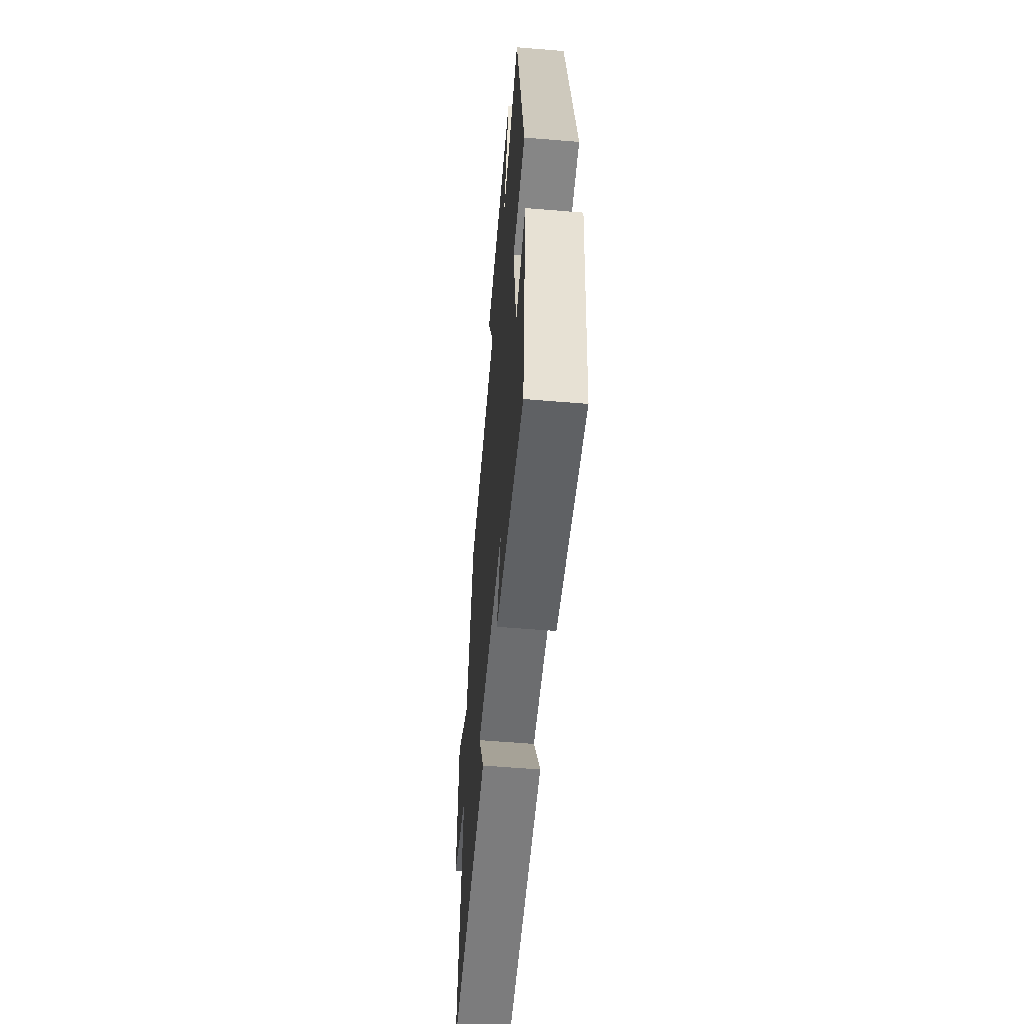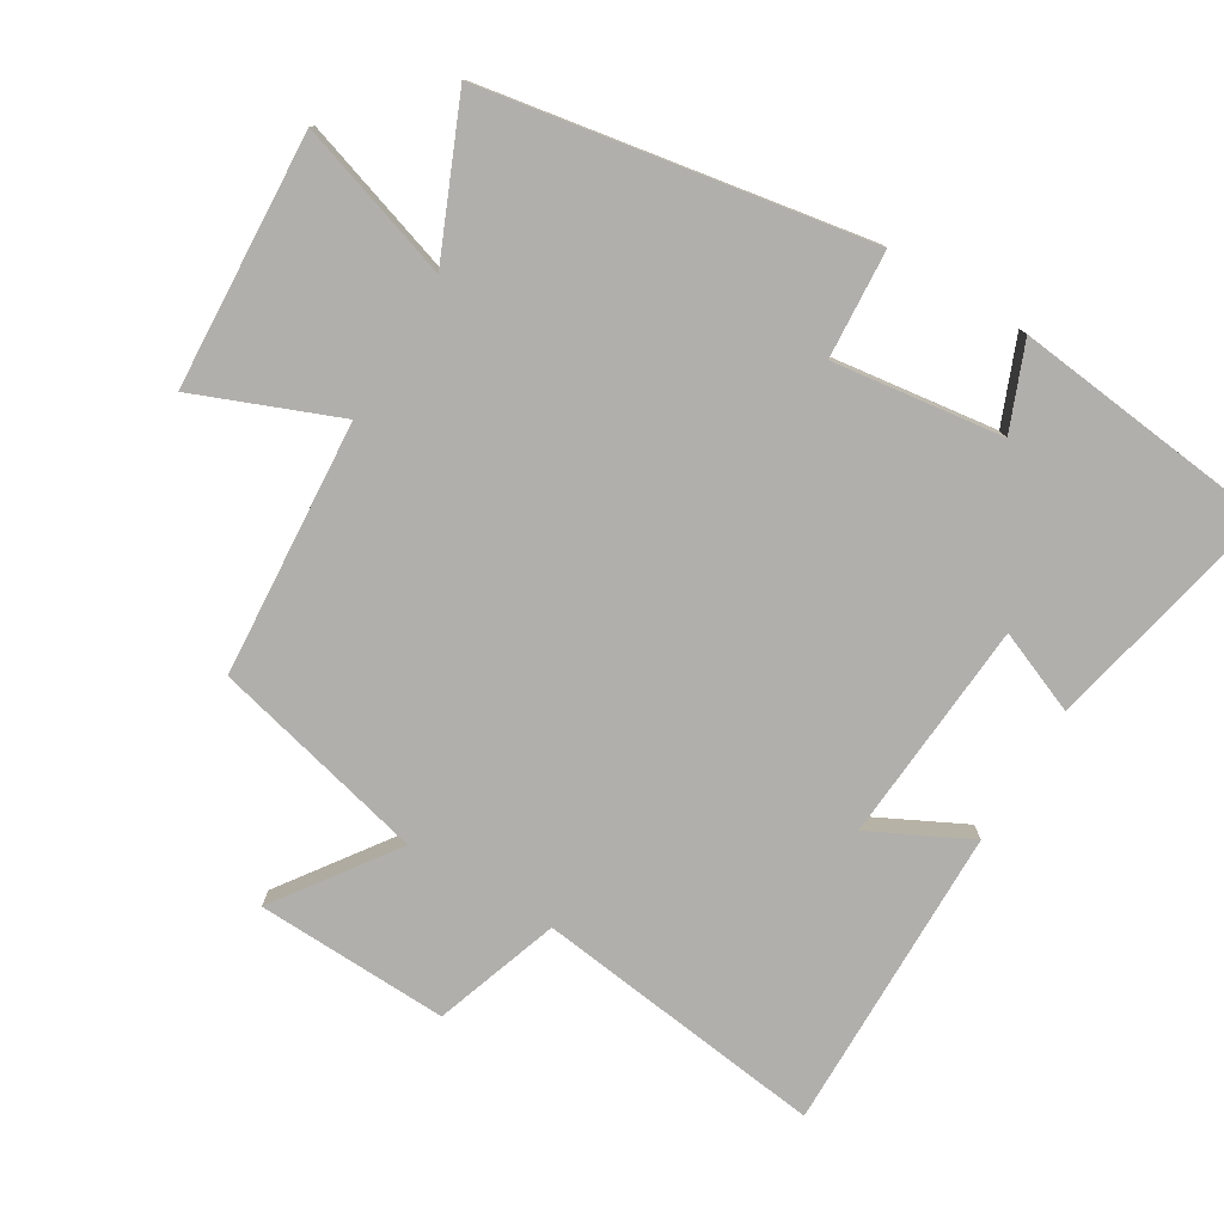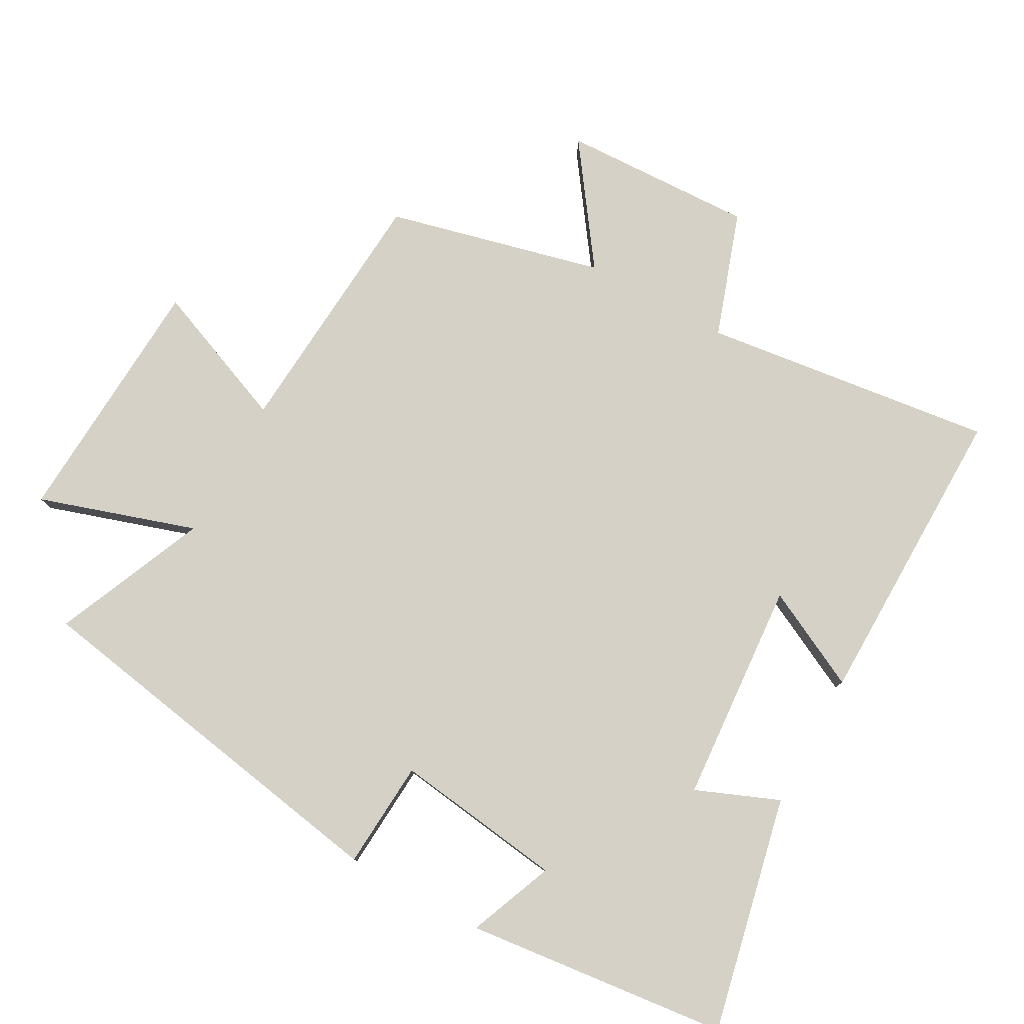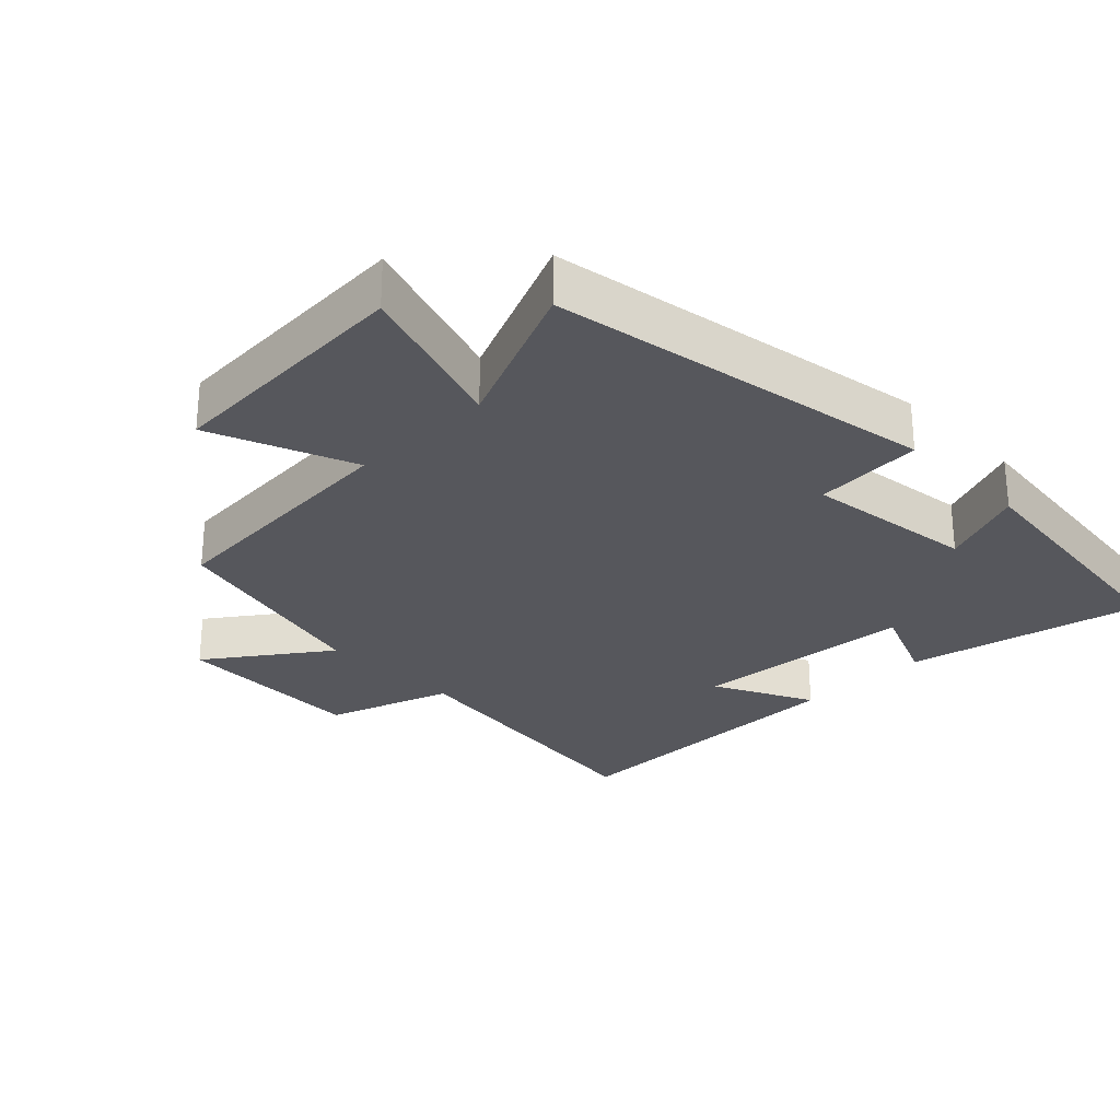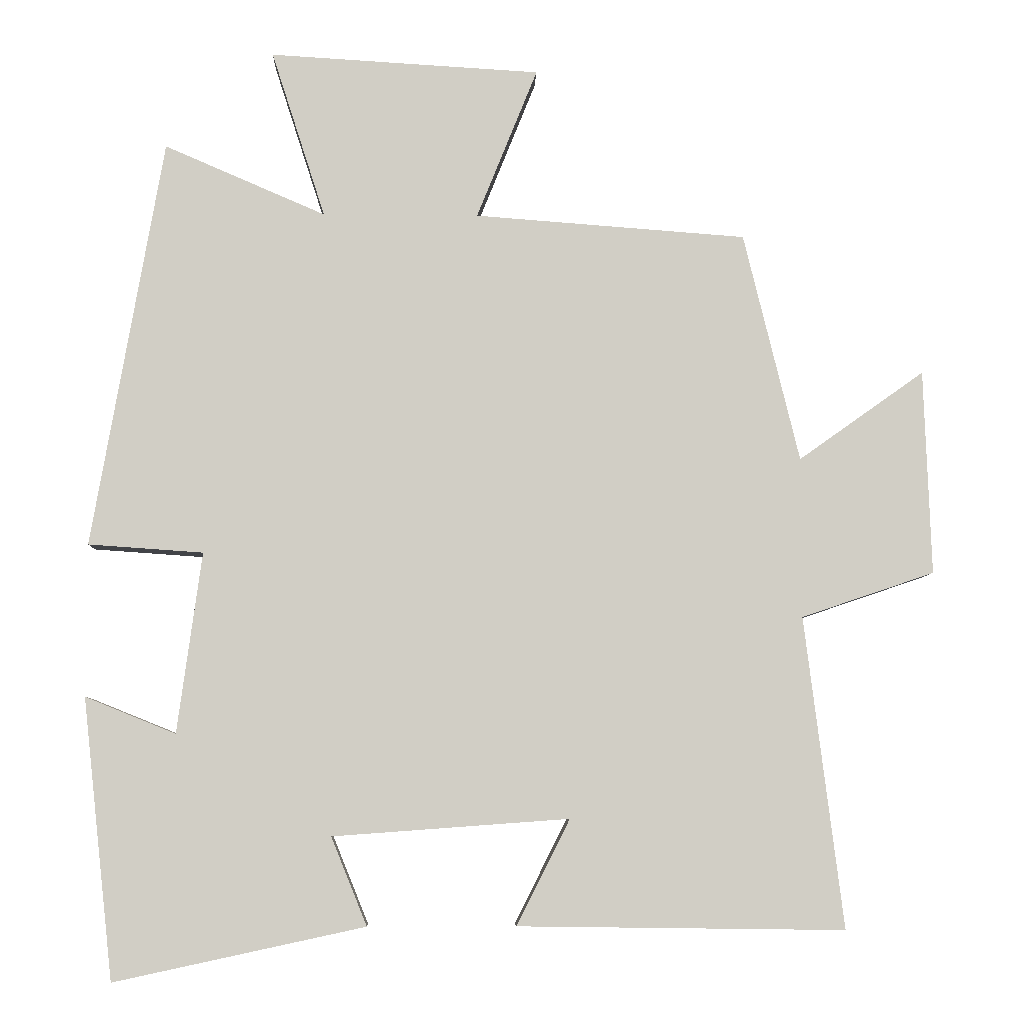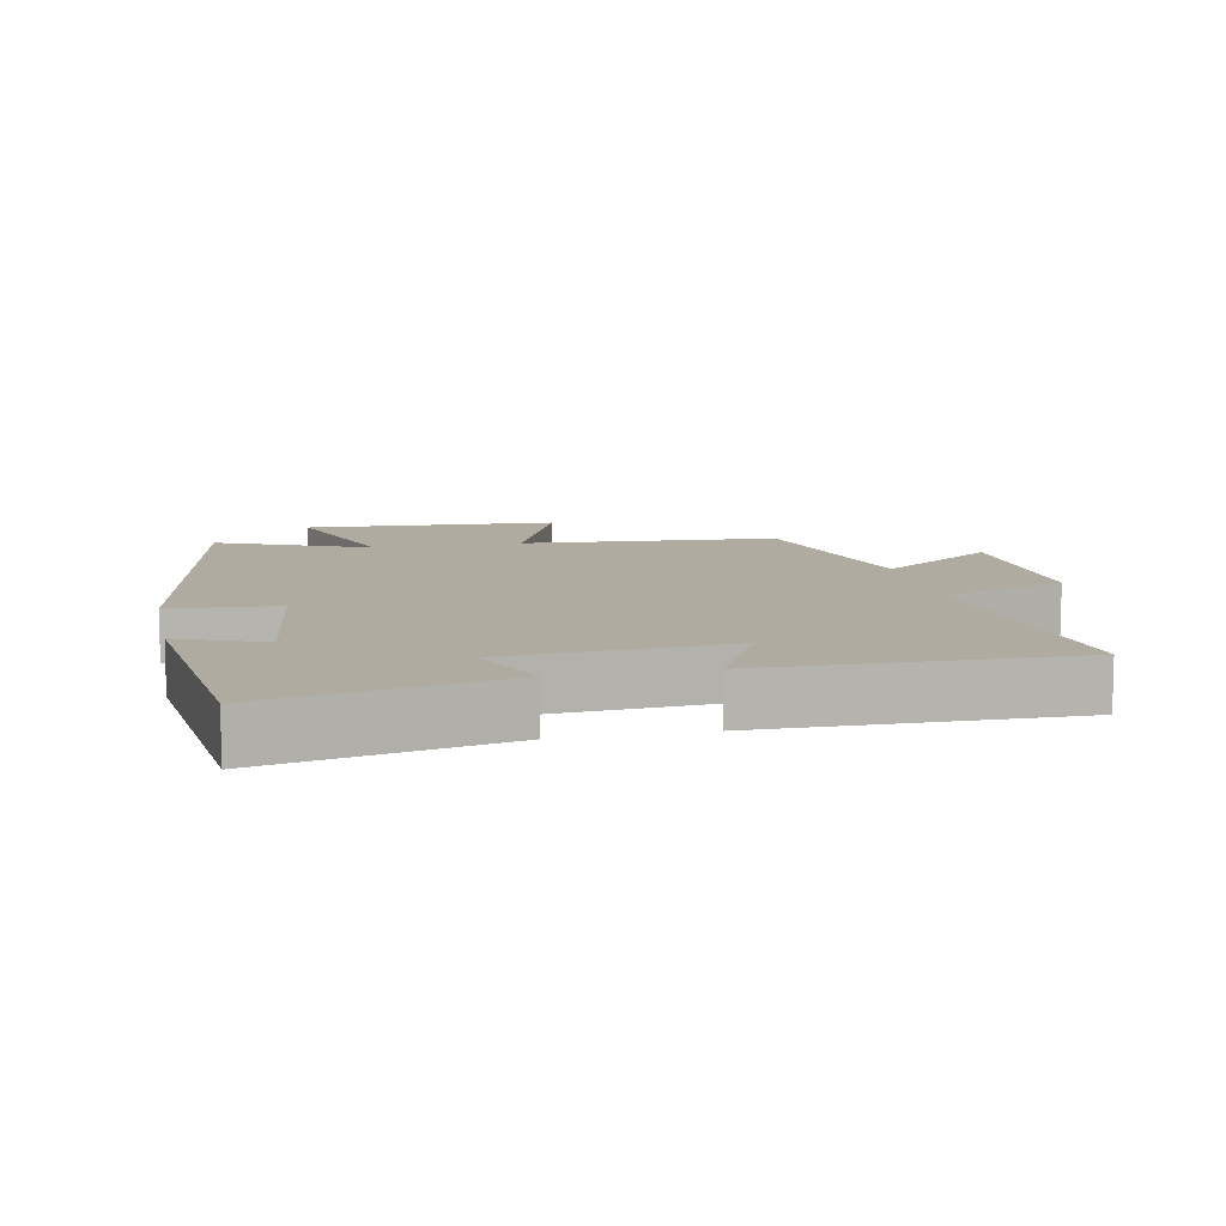
<metadata>
{"format":"obj","ext":"obj","renderer":"f3d","projection":"perspective","resolution":1024,"background":"white","views":[{"elev":-58.0,"azim":85.1,"up":"+Z"},{"elev":-78.1,"azim":58.9,"up":"+Y"},{"elev":79.1,"azim":118.8,"up":"+Y"},{"elev":-27.5,"azim":44.3,"up":"+Y"},{"elev":-6.6,"azim":178.0,"up":"+Z"},{"elev":9.8,"azim":168.3,"up":"+Y"}]}
</metadata>
<code>
v -0.554 0.07 -0.506
v -0.5 0.07 -0.072
v -0.686 0.07 -0.009
v -0.676 0.07 0.277
v -0.5 0.07 0.152
v -0.422 0.07 0.472
v -0.042 0.07 0.5
v -0.127 0.07 0.711
v 0.251 0.07 0.733
v 0.176 0.07 0.5
v 0.401 0.07 0.597
v 0.5 0.07 0.027
v 0.34 0.07 0.016
v 0.374 0.07 -0.236
v 0.5 0.07 -0.185
v 0.457 0.07 -0.575
v 0.108 0.07 -0.5
v 0.158 0.07 -0.377
v -0.172 0.07 -0.353
v -0.098 0.07 -0.5
v -0.554 0 -0.506
v -0.5 0 -0.072
v -0.686 0 -0.009
v -0.676 0 0.277
v -0.5 0 0.152
v -0.422 0 0.472
v -0.042 0 0.5
v -0.127 0 0.711
v 0.251 0 0.733
v 0.176 0 0.5
v 0.401 0 0.597
v 0.5 0 0.027
v 0.34 0 0.016
v 0.374 0 -0.236
v 0.5 0 -0.185
v 0.457 0 -0.575
v 0.108 0 -0.5
v 0.158 0 -0.377
v -0.172 0 -0.353
v -0.098 0 -0.5
f 19 20 1 2
f 18 19 2
f 16 17 18
f 15 16 18
f 14 15 18
f 13 14 18 2
f 10 11 12 13
f 10 13 2 3
f 7 8 9 10
f 5 6 7 10
f 5 10 3
f 3 4 5
f 22 21 40 39
f 22 39 38
f 38 37 36
f 38 36 35
f 38 35 34
f 22 38 34 33
f 33 32 31 30
f 23 22 33 30
f 30 29 28 27
f 30 27 26 25
f 23 30 25
f 25 24 23
f 1 21 22 2
f 2 22 23 3
f 3 23 24 4
f 4 24 25 5
f 5 25 26 6
f 6 26 27 7
f 7 27 28 8
f 8 28 29 9
f 9 29 30 10
f 10 30 31 11
f 11 31 32 12
f 12 32 33 13
f 13 33 34 14
f 14 34 35 15
f 15 35 36 16
f 16 36 37 17
f 17 37 38 18
f 18 38 39 19
f 19 39 40 20
f 20 40 21 1

</code>
